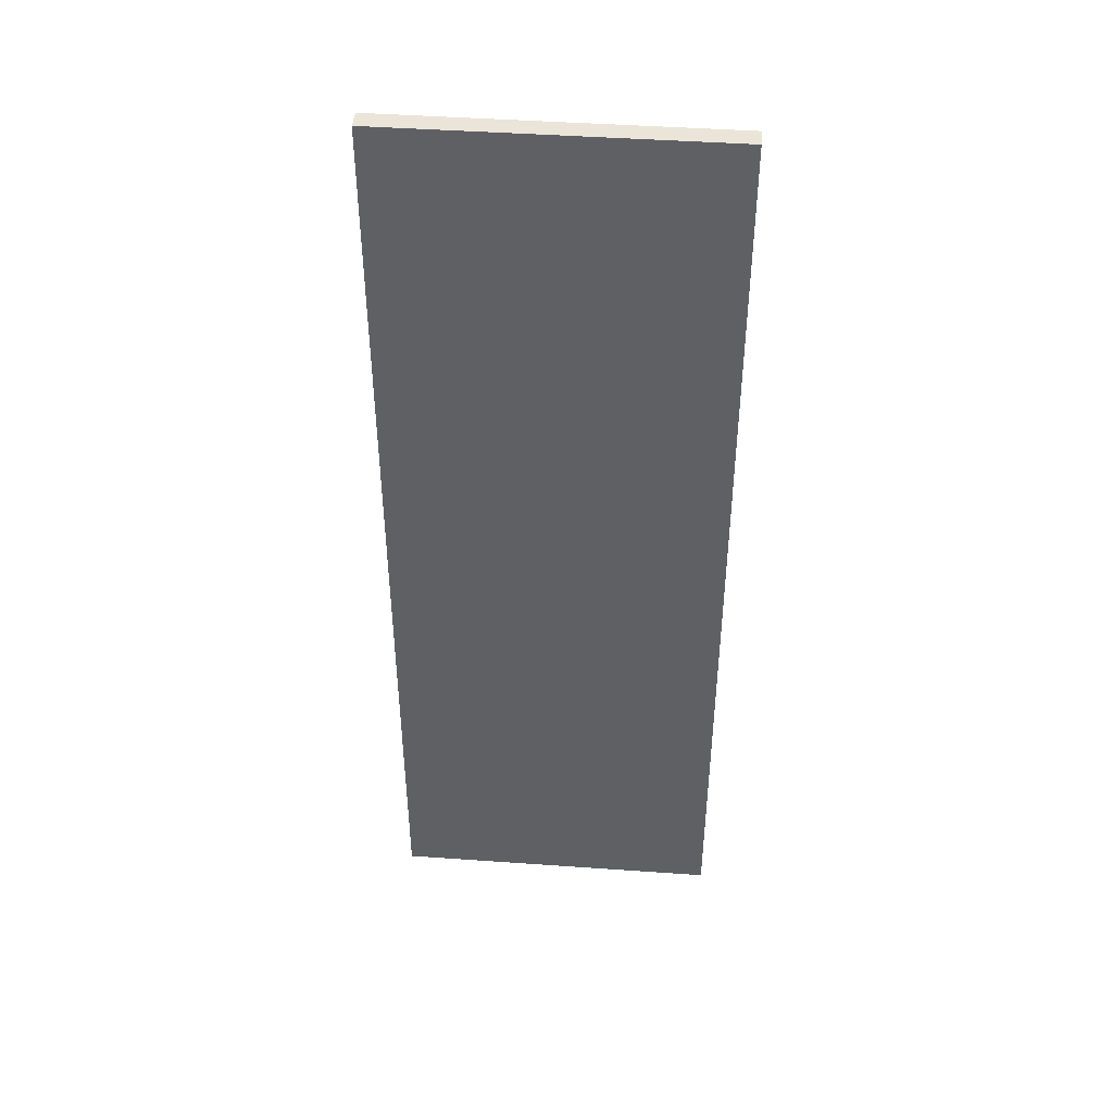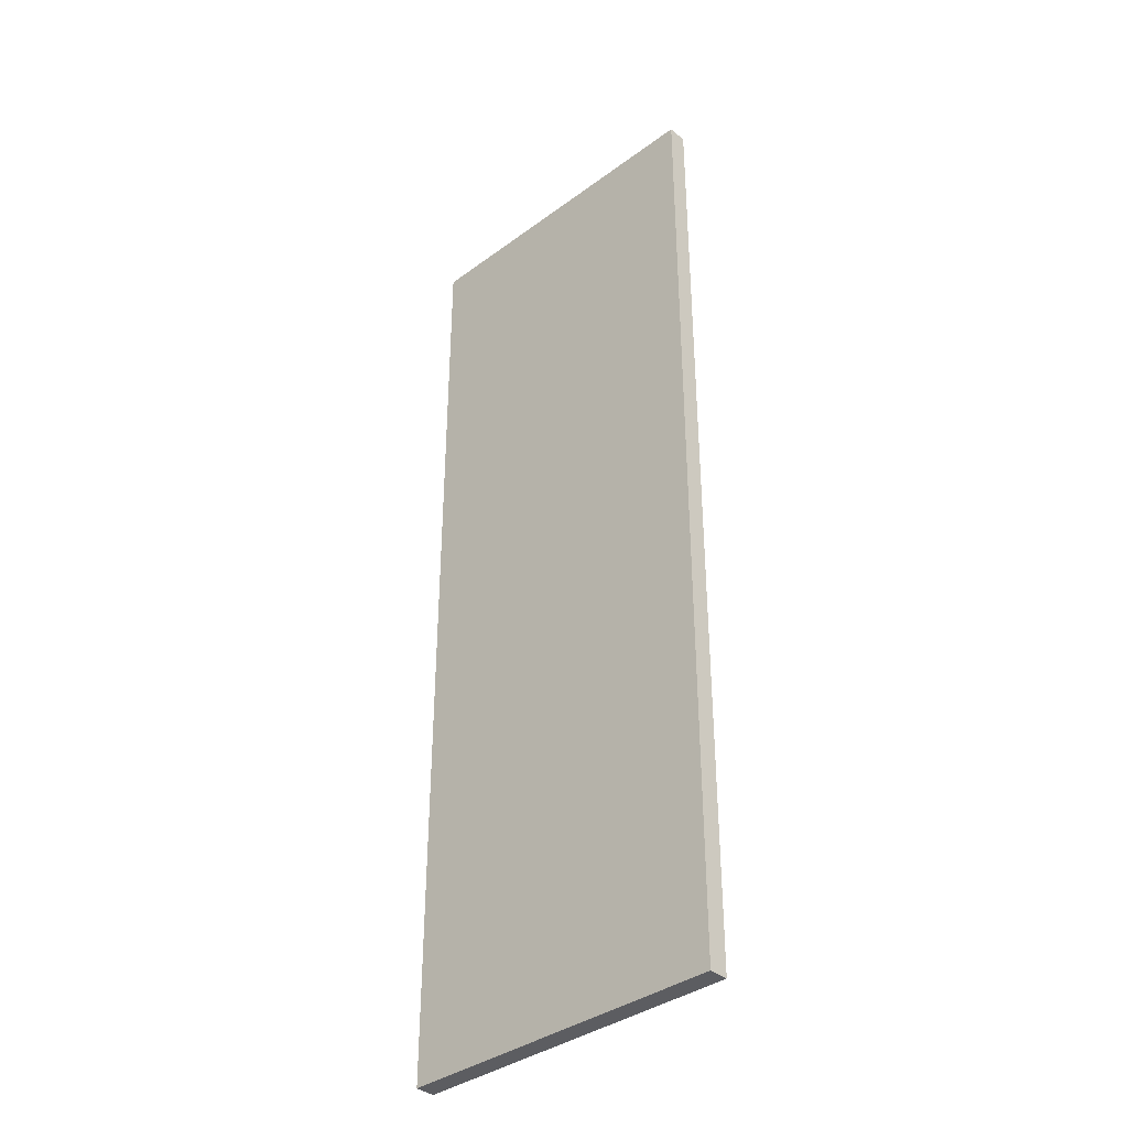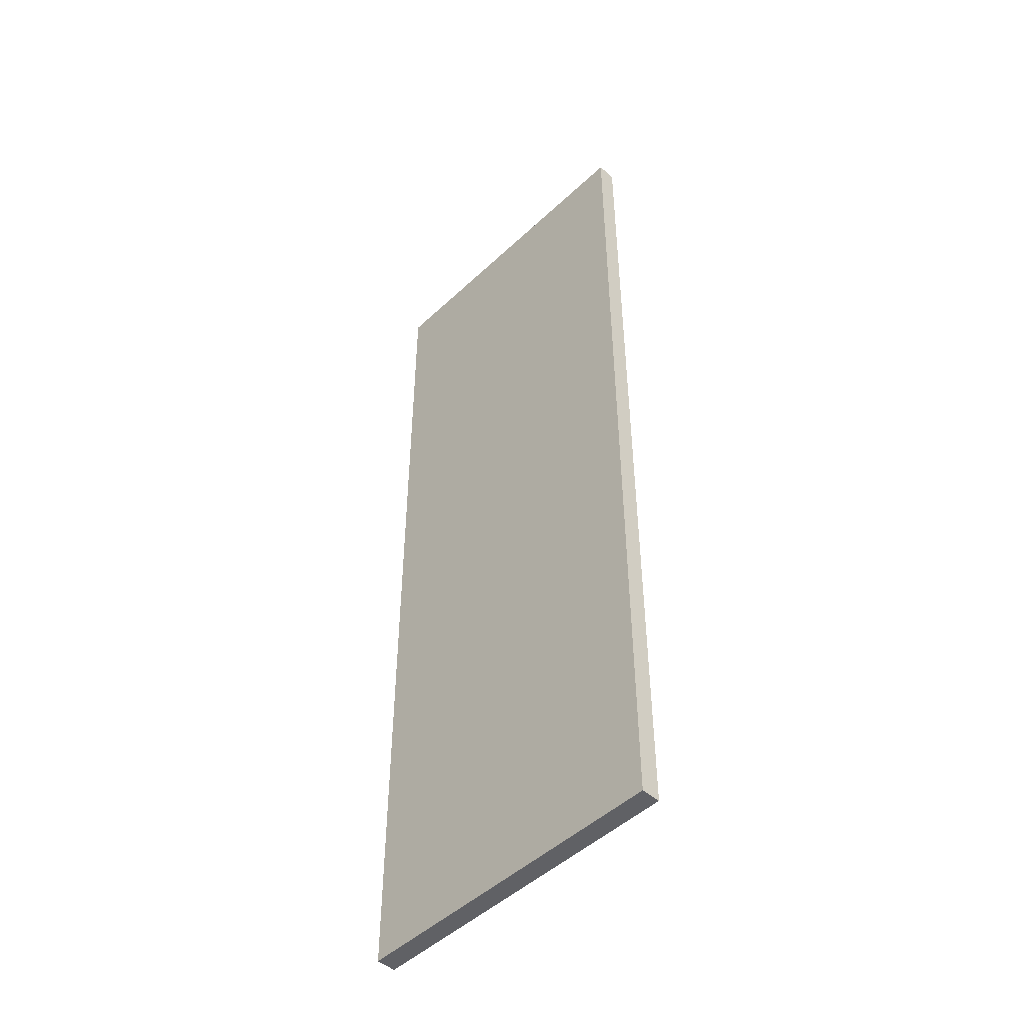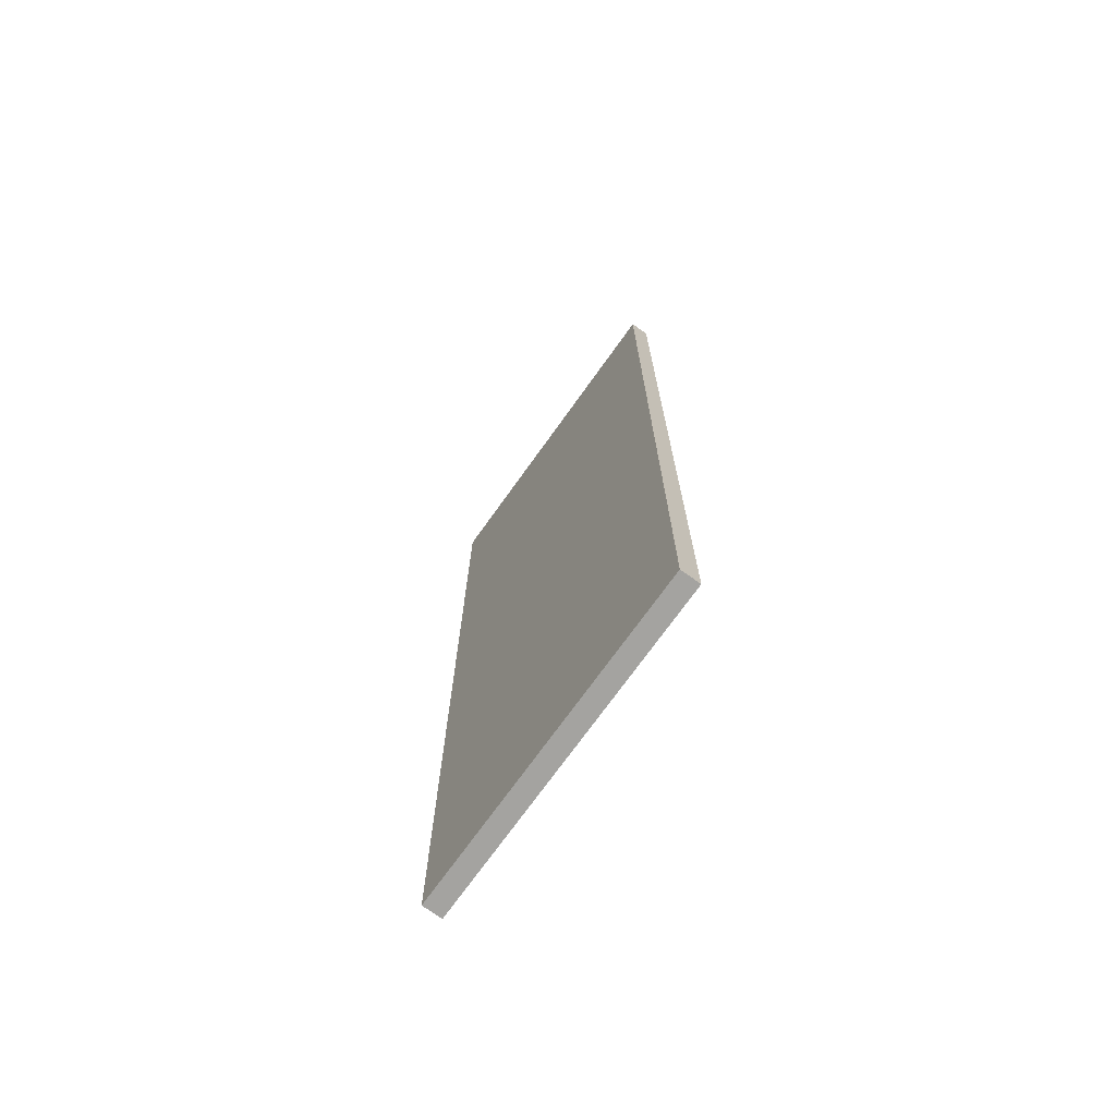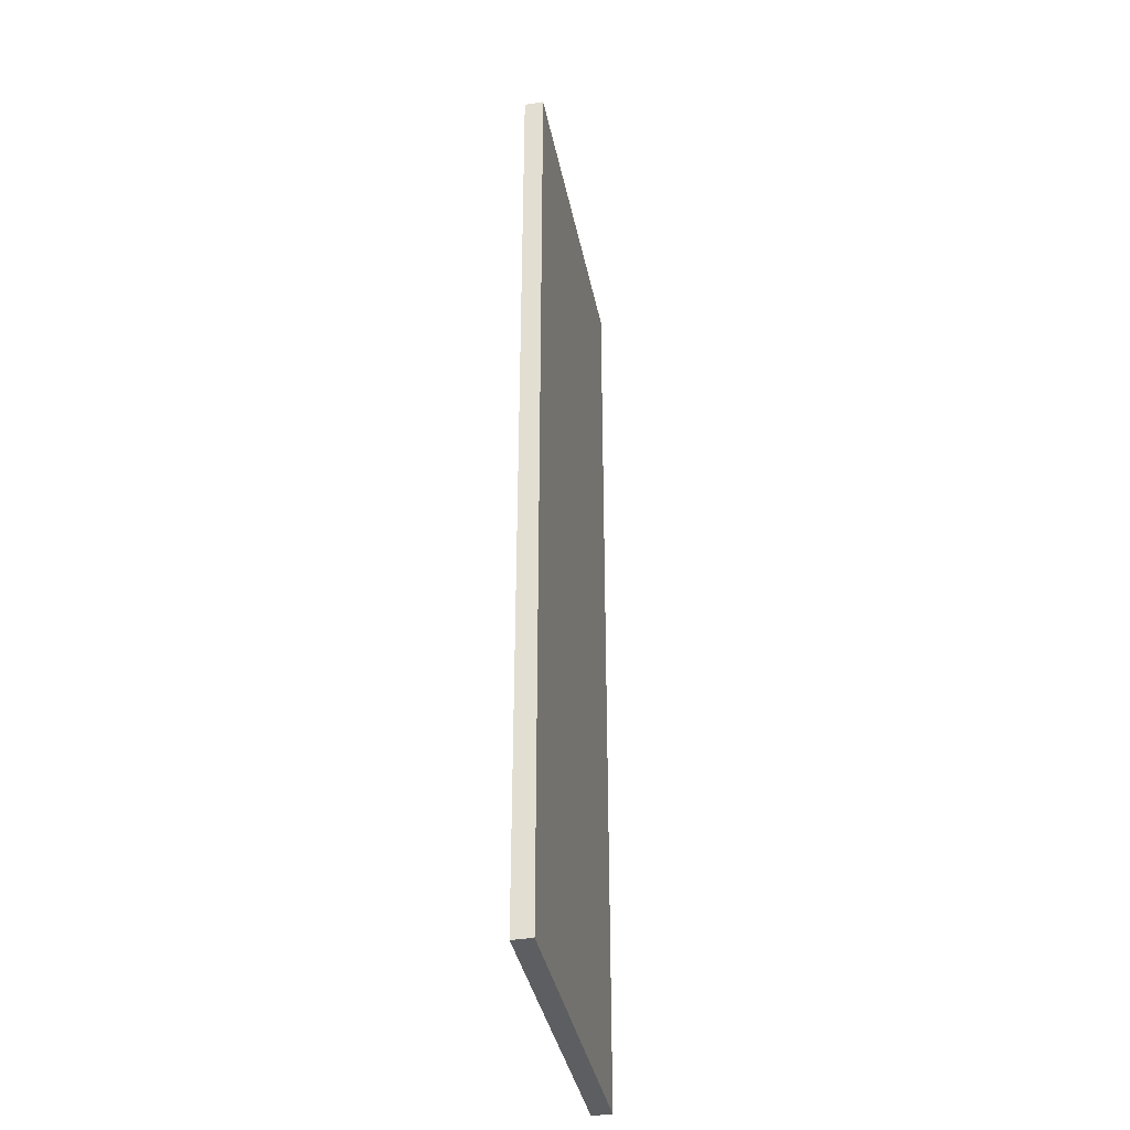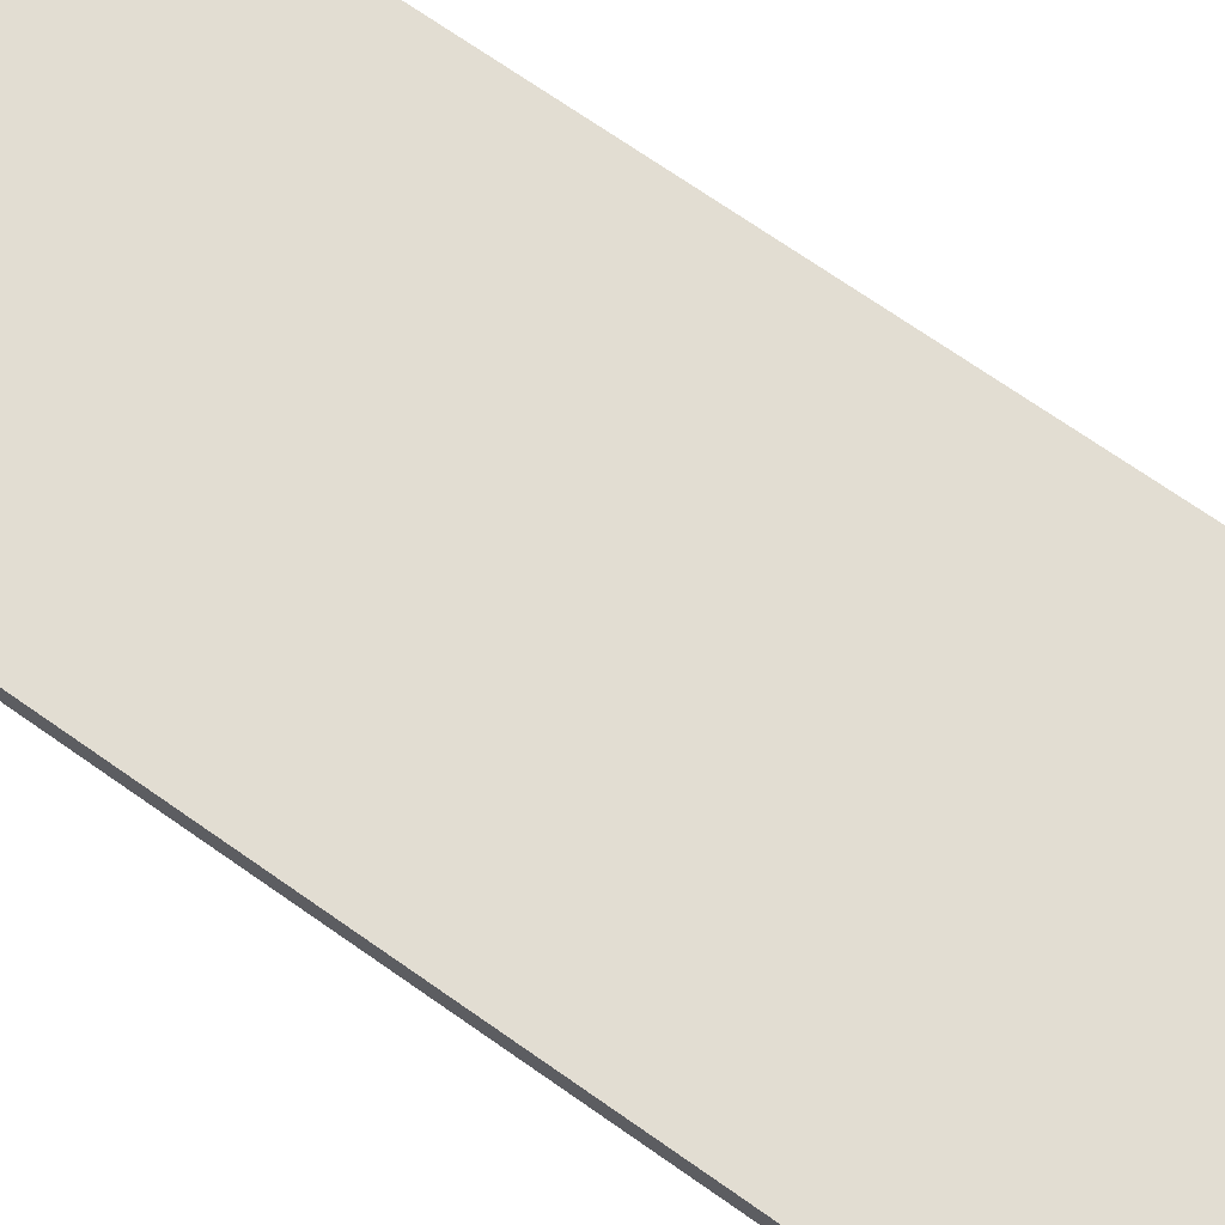
<metadata>
{"format":"obj","ext":"obj","renderer":"f3d","projection":"perspective","resolution":1024,"background":"white","views":[{"elev":44.7,"azim":4.7,"up":"+Z"},{"elev":-37.2,"azim":43.4,"up":"+Z"},{"elev":-48.4,"azim":-133.8,"up":"+Z"},{"elev":-73.0,"azim":-125.6,"up":"+Z"},{"elev":-38.2,"azim":-78.7,"up":"+Z"},{"elev":68.3,"azim":-54.5,"up":"+Y"}]}
</metadata>
<code>
o Box
v 0.0085 0.0005 0.025
v 0.0085 0.0005 -0.025
v 0.0085 -0.0005 0.025
v 0.0085 -0.0005 -0.025
v -0.0085 0.0005 -0.025
v -0.0085 0.0005 0.025
v -0.0085 -0.0005 -0.025
v -0.0085 -0.0005 0.025
f 1 3 4 2
f 5 7 8 6
f 5 6 1 2
f 8 7 4 3
f 6 8 3 1
f 2 4 7 5

</code>
